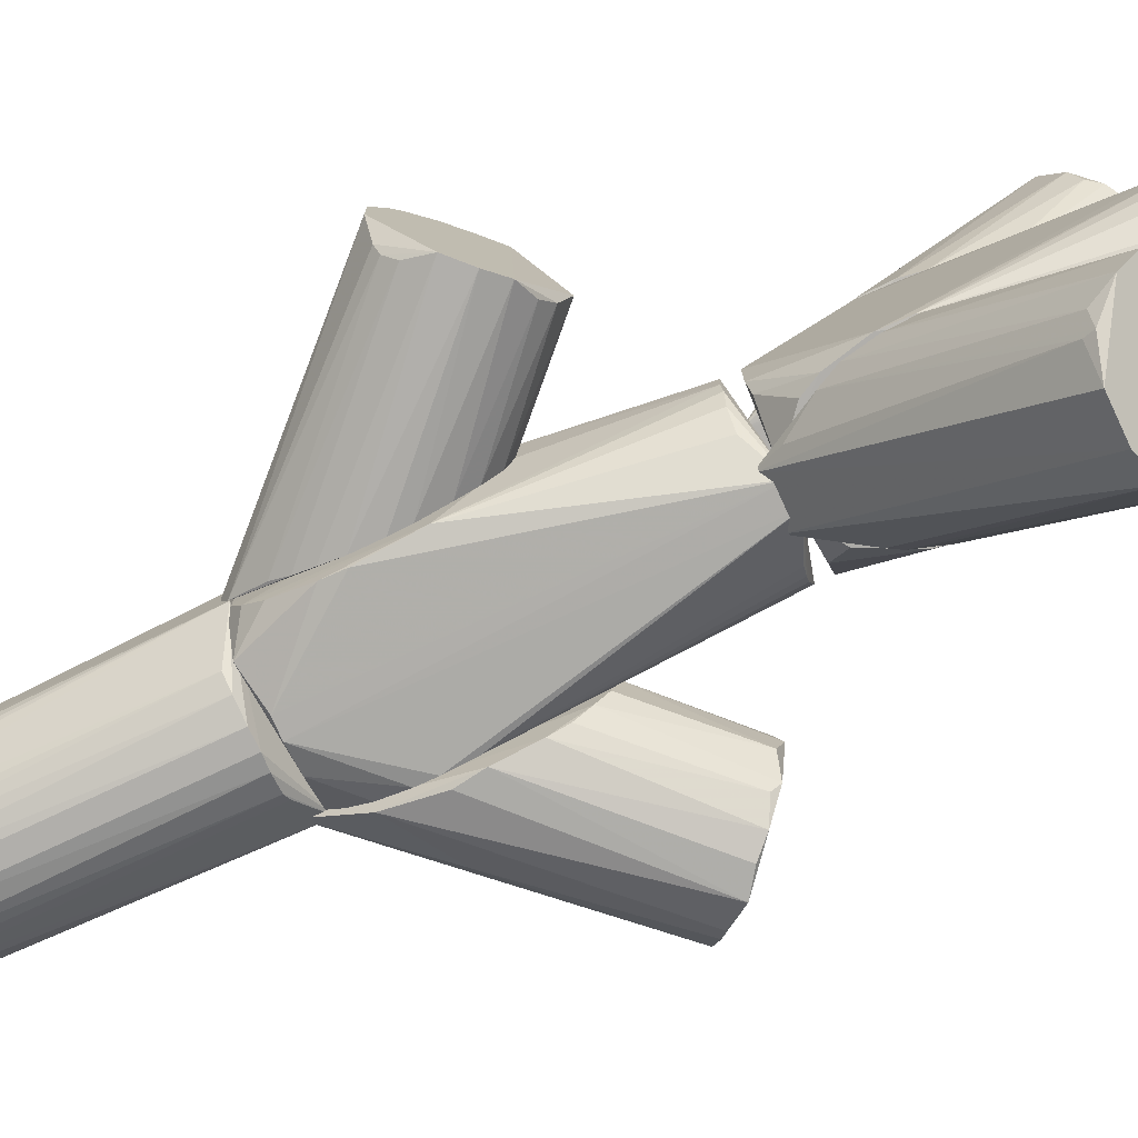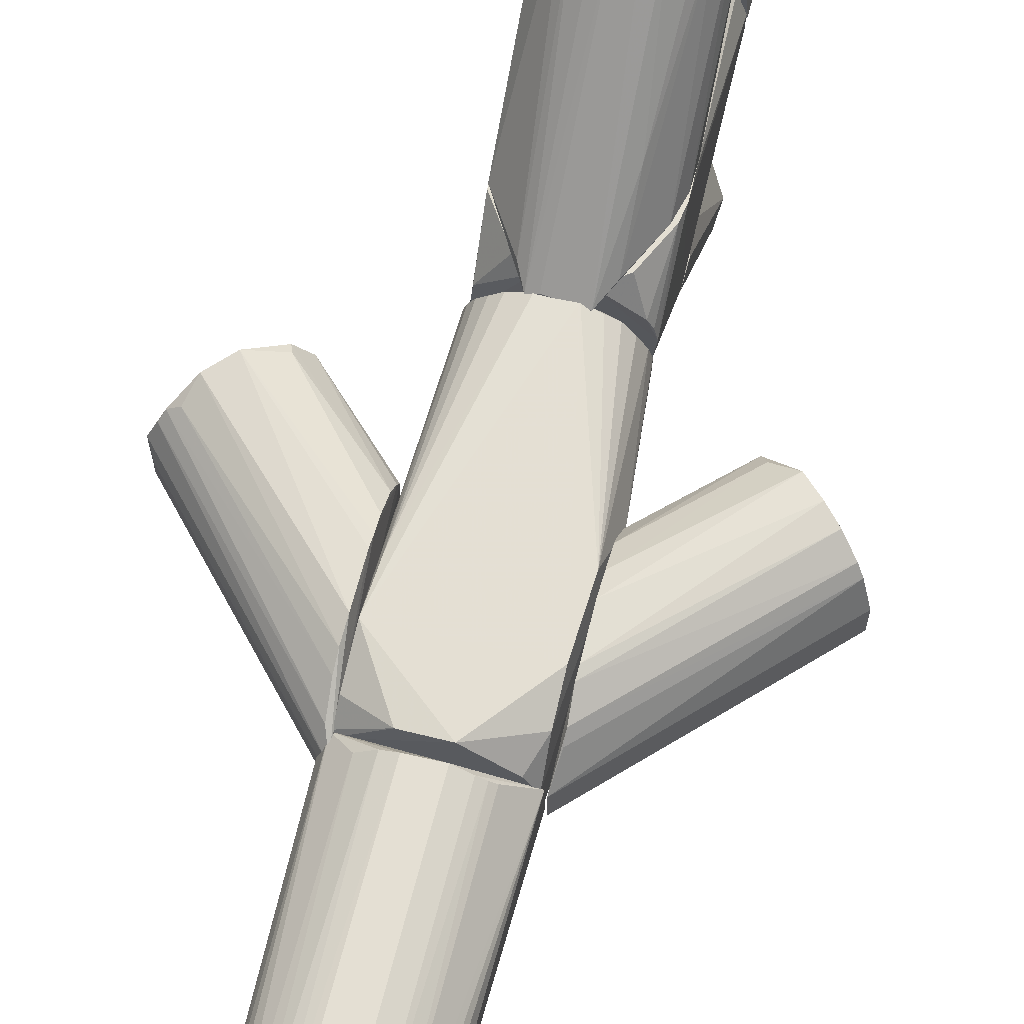
<metadata>
{"format":"obj","ext":"obj","renderer":"f3d","projection":"perspective","resolution":1024,"background":"white","views":[{"elev":-77.8,"azim":-64.9,"up":"+Y"},{"elev":66.4,"azim":-165.4,"up":"+Y"}]}
</metadata>
<code>
o hull_0
v 0.02592 -0.02643 0.3086
v -0.02665 0.02612 0.304
v -0.0268 -0.003719 0.3685
v -0.02584 0.02648 0.2864
v 0.02156 -0.01633 0.3683
v 0.008932 -0.02553 0.3683
v -0.02687 0.003211 0.2622
v -0.02687 0.003211 0.3687
v -0.02693 -0.02693 0.2946
v -0.02655 -0.02655 0.3052
v 0.02273 0.01468 0.3683
v 0.02642 -0.02693 0.29
v 0.02539 -0.02707 0.2851
v -0.02353 -0.02702 0.2794
v 0.006782 -0.02725 0.2615
v -0.008455 0.02667 0.2616
v 0.01913 0.01913 0.3679
v -0.01735 -0.02076 0.3679
v -0.006046 0.02637 0.3687
v -0.02689 0.02637 0.2935
v 0.015 0.02674 0.2662
v 0.02648 0.02647 0.2899
v -0.02553 0.008929 0.2626
v -0.008365 -0.02574 0.3687
v 0.006652 0.02623 0.3684
v 0.01576 -0.022 0.3681
v 0.01723 -0.02707 0.2688
v -0.007282 -0.02718 0.2616
v -0.01634 0.02156 0.3683
v 0.02637 -0.006044 0.2622
v 0.02637 -0.006044 0.3687
v -0.01773 0.02652 0.2689
v -0.02315 -0.01399 0.2628
v -0.02315 -0.01399 0.3681
v 0.003212 -0.02687 0.3687
v -0.02574 -0.008363 0.2622
v -0.02574 -0.008363 0.3687
v 0.01469 0.02272 0.3683
v 0.02578 0.02577 0.3087
v -0.02338 0.01361 0.2623
v -0.02338 0.01361 0.3686
v -0.003715 -0.0268 0.3685
v 0.02623 0.006649 0.3684
v 0.02638 0.02758 0.2828
v 0.0251 0.01011 0.2624
v 0.02055 -0.0176 0.2623
v 0.007959 0.02674 0.2614
v -0.02001 -0.02697 0.2725
f 3 10 37
f 31 43 25
f 47 30 15
f 31 24 35
f 15 13 35
f 15 35 28
f 24 31 19
f 31 25 19
f 25 44 19
f 2 29 19
f 30 47 45
f 44 30 45
f 8 2 20
f 9 8 20
f 2 19 20
f 7 9 20
f 44 25 39
f 2 8 41
f 29 2 41
f 8 19 41
f 19 29 41
f 44 47 16
f 47 15 16
f 15 28 16
f 33 28 48
f 13 15 27
f 31 35 5
f 1 31 5
f 26 1 5
f 24 34 18
f 34 10 18
f 10 24 18
f 13 30 12
f 35 13 12
f 31 1 12
f 1 35 12
f 8 9 3
f 9 10 3
f 19 44 4
f 23 7 4
f 20 19 4
f 7 20 4
f 44 16 4
f 16 32 4
f 28 33 36
f 9 7 36
f 16 28 36
f 7 16 36
f 30 13 46
f 15 30 46
f 13 27 46
f 27 15 46
f 47 44 21
f 45 47 21
f 44 45 21
f 25 43 38
f 39 25 38
f 17 39 38
f 43 39 11
f 39 17 11
f 38 43 11
f 17 38 11
f 43 31 22
f 30 44 22
f 39 43 22
f 44 39 22
f 31 12 22
f 12 30 22
f 35 9 14
f 28 35 14
f 33 48 14
f 48 28 14
f 36 33 14
f 9 36 14
f 1 26 6
f 35 1 6
f 5 35 6
f 26 5 6
f 35 24 42
f 9 35 42
f 10 9 42
f 24 10 42
f 7 23 40
f 32 16 40
f 16 7 40
f 23 4 40
f 4 32 40
f 34 24 37
f 24 19 37
f 19 8 37
f 10 34 37
f 8 3 37
o hull_1
v 0.02054 -0.02974 0.3259
v 0.007721 -0.02593 0.2555
v -0.0268 -0.02978 0.3063
v -0.02433 -0.03001 0.2845
v -0.007521 -0.09956 0.3336
v -0.008271 -0.02576 0.2553
v -0.02203 -0.03002 0.3235
v -0.01774 -0.0917 0.3341
v -0.02689 -0.08624 0.3469
v -0.02667 -0.0311 0.296
v 0.02634 -0.02972 0.3097
v -0.02249 -0.08774 0.3377
v 0.01821 -0.06441 0.364
v 0.02247 -0.0303 0.2803
v -0.02203 -0.06669 0.3602
v -0.02067 -0.03038 0.2769
v -0.01237 -0.03054 0.2646
v -0.02438 -0.02994 0.3178
v -0.004978 -0.06089 0.3698
v -0.02811 -0.07896 0.3542
v -0.01881 -0.0934 0.3375
v 0.01018 -0.06094 0.3677
v -0.004028 -0.02675 0.3406
v 0.02392 -0.08858 0.342
v 0.02615 -0.02997 0.2914
v 0.004784 -0.02663 0.3407
v 0.0179 -0.09592 0.3372
v 0.01999 -0.03064 0.2761
v 0.02393 -0.02984 0.3189
v -0.01637 -0.06326 0.365
v 0.02638 -0.07412 0.359
v 0.02635 -0.08409 0.3467
v -0.01749 -0.02995 0.3304
v 0.007004 -0.09956 0.3336
v 0.004375 -0.05978 0.3688
f 74 49 77
f 74 59 50
f 54 74 50
f 51 54 52
f 54 51 71
f 74 54 71
f 59 79 80
f 79 75 80
f 49 74 61
f 79 49 61
f 83 74 67
f 71 78 67
f 74 71 67
f 78 68 67
f 68 79 67
f 57 69 53
f 68 57 53
f 79 68 53
f 50 59 73
f 62 50 73
f 59 80 73
f 52 54 64
f 51 52 58
f 52 57 58
f 68 51 58
f 57 68 58
f 68 78 63
f 75 62 72
f 80 75 72
f 62 73 72
f 73 80 72
f 75 79 82
f 54 50 82
f 50 75 82
f 79 53 82
f 53 54 82
f 78 71 81
f 71 55 81
f 63 78 81
f 55 63 81
f 57 52 60
f 69 57 60
f 52 64 60
f 64 69 60
f 71 51 66
f 51 68 66
f 55 71 66
f 68 63 66
f 63 55 66
f 62 75 76
f 50 62 76
f 75 50 76
f 64 54 65
f 74 83 70
f 61 74 70
f 79 61 70
f 83 67 70
f 67 79 70
f 54 53 56
f 53 69 56
f 69 64 56
f 65 54 56
f 64 65 56
f 79 59 77
f 59 74 77
f 49 79 77
o hull_2
v 0.02534 0.0254 0.1741
v 0.02675 -0.01083 0.1273
v -0.03219 0.009065 0.2039
v -0.01289 0.02379 0.2561
v 0.01009 0.02511 0.1285
v -0.02687 0.003205 0.2567
v -0.02932 -0.02568 0.1823
v -0.02932 0.02516 0.1835
v -0.02815 -0.02696 0.1606
v 0.01466 0.02274 0.2564
v -0.02316 -0.01398 0.256
v -0.01842 -0.02205 0.1253
v -0.03148 -0.004162 0.2049
v -0.02849 -0.007307 0.1273
v 0.02637 -0.006047 0.2568
v 0.01911 0.01914 0.2559
v -0.01737 -0.02074 0.2557
v -0.02819 -0.02583 0.1524
v -0.02856 0.006806 0.1271
v 0.02674 0.01265 0.1286
v -0.003747 -0.02679 0.1285
v 0.02652 -0.0224 0.1407
v -0.01762 0.02053 0.2567
v 0.02654 -0.02591 0.1512
v -0.02858 -0.01441 0.1318
v 0.02684 0.01034 0.1271
v 0.02623 0.006653 0.2565
v 0.003552 -0.0293 0.2626
v -0.02574 -0.008352 0.2568
v 0.02272 0.01469 0.2564
v -0.02829 -0.02009 0.1383
v 0.0266 0.01961 0.1359
v -0.0268 -0.003712 0.2565
v 0.0238 -0.01287 0.2562
v -0.006068 0.02636 0.2568
v -0.006068 0.02636 0.1283
v 0.006622 0.02624 0.2565
v 0.02509 0.01012 0.2566
v -0.02201 0.01574 0.256
v 0.02155 -0.01635 0.2563
v -0.02372 0.01498 0.1275
v 0.02639 -0.02693 0.1583
v -0.02554 0.008917 0.2562
v 0.02598 -0.02653 0.1691
v -0.02819 0.02647 0.1559
v 0.02651 0.02654 0.1547
v -0.02832 0.02076 0.1394
v 0.0136 -0.02339 0.1283
v -0.004027 -0.02937 0.2628
v 0.003182 -0.02687 0.1283
v 0.01826 -0.01996 0.2569
f 84 99 113
f 121 110 129
f 89 132 106
f 92 132 90
f 110 121 111
f 133 125 111
f 132 133 111
f 120 129 118
f 106 132 118
f 111 120 118
f 132 111 118
f 129 119 128
f 119 130 128
f 86 91 128
f 130 86 128
f 91 118 128
f 118 129 128
f 110 111 98
f 97 86 102
f 86 130 102
f 95 97 102
f 119 129 88
f 129 110 109
f 85 95 109
f 110 98 109
f 98 85 109
f 119 88 109
f 88 103 109
f 89 86 116
f 89 106 126
f 91 86 126
f 86 89 126
f 116 86 96
f 90 116 96
f 90 132 100
f 132 94 100
f 94 90 100
f 123 111 134
f 134 111 127
f 111 125 127
f 125 98 127
f 123 134 127
f 120 111 93
f 130 119 124
f 102 130 124
f 95 102 124
f 109 95 124
f 119 109 124
f 88 129 115
f 103 88 115
f 129 109 115
f 109 103 115
f 132 92 104
f 133 132 104
f 95 133 104
f 133 95 131
f 95 85 131
f 85 105 131
f 106 91 122
f 91 126 122
f 126 106 122
f 86 97 108
f 97 95 108
f 114 90 108
f 95 114 108
f 96 86 108
f 90 96 108
f 125 133 107
f 98 125 107
f 85 98 107
f 105 85 107
f 133 131 107
f 131 105 107
f 92 90 101
f 90 114 101
f 114 95 101
f 104 92 101
f 95 104 101
f 129 120 84
f 121 129 84
f 120 93 84
f 93 99 84
f 91 106 87
f 118 91 87
f 106 118 87
f 132 89 112
f 94 132 112
f 90 94 112
f 89 116 112
f 116 90 112
f 111 123 117
f 98 111 117
f 127 98 117
f 123 127 117
f 111 121 113
f 93 111 113
f 99 93 113
f 121 84 113
o hull_3
v -0.03083 0.004373 0.2042
v -0.09044 -0.01867 0.1984
v -0.03096 0.01821 0.1949
v -0.03082 0.01017 0.2019
v -0.06444 0.01925 0.2269
v -0.07413 0.02637 0.2234
v -0.09956 -0.007518 0.198
v -0.09956 0.007001 0.198
v -0.03095 -0.02565 0.1787
v -0.0935 0.02153 0.204
v -0.0318 0.01999 0.1417
v -0.08744 0.02637 0.2101
v -0.06091 -0.004976 0.2342
v -0.08139 0.02758 0.2162
v -0.03113 -0.01748 0.196
v -0.05981 0.004374 0.2332
v -0.03096 -0.0268 0.1718
v -0.03199 -0.01927 0.1408
v -0.07897 -0.02811 0.2186
v -0.06213 0.01363 0.2308
v -0.03054 -0.01236 0.129
v -0.03054 -0.007518 0.1266
v -0.03054 0.007001 0.1266
v -0.03191 0.01657 0.1373
v -0.0312 -0.02203 0.1891
v -0.0309 0.02634 0.1753
v -0.06559 -0.01987 0.2272
v -0.09311 -0.01569 0.1976
v -0.03106 0.02506 0.1523
v -0.06214 -0.01405 0.2305
v -0.07292 -0.02568 0.2246
v -0.03096 -0.02681 0.1614
v -0.03075 -0.00374 0.2043
v -0.08623 -0.02689 0.2113
v -0.09592 0.0179 0.2016
v -0.03103 0.02393 0.1845
v -0.03098 -0.01063 0.2018
v -0.03146 -0.02299 0.1469
v -0.08779 -0.02249 0.2022
v -0.03134 -0.02536 0.1537
v -0.03114 0.02615 0.1569
f 168 172 174
f 140 141 168
f 165 140 168
f 140 165 147
f 157 167 155
f 167 143 155
f 140 147 154
f 141 140 142
f 157 141 142
f 155 152 136
f 163 144 146
f 142 140 146
f 144 142 146
f 157 163 160
f 140 170 160
f 163 157 145
f 144 163 145
f 160 170 137
f 143 165 153
f 165 168 153
f 168 166 153
f 147 165 164
f 157 142 169
f 142 144 169
f 144 145 169
f 141 157 156
f 157 155 156
f 155 141 156
f 146 140 148
f 140 160 148
f 152 155 172
f 167 135 150
f 147 167 150
f 154 147 150
f 163 146 175
f 160 163 175
f 146 148 175
f 148 160 175
f 170 140 139
f 140 154 139
f 137 170 139
f 154 137 139
f 135 167 138
f 167 157 138
f 157 160 138
f 137 154 138
f 160 137 138
f 150 135 138
f 154 150 138
f 143 167 171
f 167 147 171
f 149 143 171
f 147 164 171
f 164 149 171
f 165 143 159
f 143 149 159
f 136 152 173
f 168 136 173
f 152 172 173
f 172 168 173
f 164 165 161
f 149 164 161
f 165 159 161
f 159 149 161
f 168 141 162
f 141 155 162
f 136 168 162
f 155 136 162
f 145 157 158
f 157 169 158
f 169 145 158
f 155 143 151
f 166 155 151
f 143 153 151
f 153 166 151
f 166 168 174
f 155 166 174
f 172 155 174
o hull_4
v 0.009037 0.0255 0.2557
v -0.02689 0.08329 0.3494
v -0.009597 0.02529 0.2554
v 0.02521 0.02916 0.3143
v -0.009474 0.09731 0.3327
v 0.006695 0.05926 0.3676
v -0.01178 0.02933 0.335
v 0.01471 0.02935 0.3327
v 0.02164 0.06619 0.3604
v -0.02597 0.07441 0.3564
v 0.004893 0.02661 0.2562
v -0.02329 0.0685 0.3592
v -0.01975 0.02949 0.3269
v 0.02042 0.02943 0.3258
v 0.01587 0.06275 0.365
v 0.01306 0.02882 0.2634
v -0.02409 0.02985 0.2837
v 0.01574 0.09474 0.3349
v 0.0138 0.0639 0.367
v -0.02556 0.02939 0.3132
v 0.02627 0.02929 0.3097
v 0.004425 0.06157 0.3693
v -0.02017 0.06741 0.3635
v 0.02759 0.07724 0.3554
v -0.007187 0.05928 0.3674
v -0.007187 0.02925 0.3374
v -0.02686 0.02919 0.3051
v -0.02091 0.09142 0.3384
v -0.01432 0.0639 0.367
v -0.01479 0.02882 0.2646
v -0.01479 0.05182 0.2876
v -0.02518 0.0854 0.3426
v -0.003485 0.09505 0.3284
v -0.01766 0.09405 0.3363
v 0.004016 0.09485 0.3283
v 0.01941 0.09282 0.3374
v 0.006694 0.02913 0.3375
v 0.02638 0.02882 0.284
v 0.02638 0.08693 0.3457
v 0.00907 0.09772 0.3329
v -0.02673 0.02937 0.2948
f 194 181 190
f 199 213 214
f 213 179 176
f 179 183 176
f 199 214 177
f 214 215 177
f 215 180 177
f 215 214 211
f 214 213 211
f 177 185 198
f 178 176 212
f 176 183 212
f 199 194 184
f 179 199 184
f 178 180 208
f 180 215 208
f 192 178 216
f 180 178 206
f 194 199 197
f 199 177 197
f 195 178 188
f 178 182 188
f 213 176 191
f 211 213 191
f 195 185 202
f 178 195 202
f 185 177 202
f 216 178 202
f 177 216 202
f 203 192 207
f 177 203 207
f 192 216 207
f 216 177 207
f 182 200 204
f 177 198 204
f 197 177 204
f 200 197 204
f 188 182 204
f 198 188 204
f 213 199 196
f 199 179 196
f 179 213 196
f 200 182 201
f 182 178 201
f 212 200 201
f 178 212 201
f 183 179 189
f 179 184 189
f 192 203 205
f 178 192 205
f 203 206 205
f 206 178 205
f 176 178 186
f 178 208 186
f 176 215 193
f 215 211 193
f 191 176 193
f 211 191 193
f 185 195 187
f 198 185 187
f 195 188 187
f 188 198 187
f 215 176 210
f 208 215 210
f 176 186 210
f 186 208 210
f 200 212 181
f 212 183 181
f 194 197 181
f 197 200 181
f 203 177 209
f 177 180 209
f 206 203 209
f 180 206 209
f 184 194 190
f 183 189 190
f 189 184 190
f 181 183 190
o hull_5
v 0.02918 -0.02686 0.1695
v 0.09516 -0.003495 0.1928
v 0.02916 0.02521 0.1787
v 0.02928 0.02627 0.1741
v 0.07207 -0.02478 0.223
v 0.02968 0.02026 0.14
v 0.02671 -0.00425 0.1199
v 0.02658 0.005083 0.1197
v 0.08572 -0.02689 0.2113
v 0.08572 0.02637 0.2113
v 0.06157 0.004421 0.2337
v 0.0253 -0.009593 0.1197
v 0.03067 -0.0266 0.1593
v 0.07724 0.02758 0.2198
v 0.06043 0.01132 0.2308
v 0.02881 0.01427 0.129
v 0.02881 -0.02326 0.1399
v 0.02915 0.01132 0.1995
v 0.02906 -0.01419 0.1973
v 0.08858 0.02219 0.2023
v 0.09146 -0.02093 0.2028
v 0.09478 0.01576 0.1993
v 0.05928 -0.007181 0.2318
v 0.02927 -0.00718 0.2018
v 0.02935 -0.02328 0.1845
v 0.05303 -0.01479 0.1532
v 0.06504 -0.01974 0.2269
v 0.02933 0.02278 0.1856
v 0.09285 0.01943 0.2019
v 0.09497 0.004031 0.1928
v 0.09409 -0.01767 0.2008
v 0.06504 0.02041 0.2258
v 0.07782 -0.02694 0.217
v 0.0293 0.02625 0.1557
v 0.02915 0.006688 0.2019
v 0.09777 0.00908 0.1974
v 0.09736 -0.009486 0.1972
v 0.0295 -0.01974 0.1913
v 0.02939 0.01699 0.1948
v 0.06507 -0.01665 0.2302
v 0.02966 0.02369 0.1468
v 0.0255 0.009026 0.1201
v 0.06624 0.01847 0.229
f 255 244 234
f 252 224 258
f 224 228 258
f 253 252 225
f 230 227 225
f 227 256 225
f 249 217 225
f 217 228 233
f 237 225 233
f 250 230 226
f 225 252 226
f 230 225 226
f 258 228 251
f 217 249 221
f 225 256 221
f 249 225 221
f 252 253 218
f 253 228 218
f 228 253 242
f 233 228 242
f 256 227 239
f 227 251 239
f 251 240 239
f 222 236 245
f 226 252 245
f 236 226 245
f 251 227 231
f 225 217 229
f 217 233 229
f 233 225 229
f 240 251 235
f 251 228 235
f 256 239 235
f 239 240 235
f 258 250 257
f 236 222 257
f 222 258 257
f 250 226 257
f 226 236 257
f 228 217 241
f 217 221 241
f 254 235 241
f 235 228 241
f 258 222 232
f 222 245 232
f 232 245 238
f 252 258 238
f 245 252 238
f 258 232 238
f 230 250 220
f 250 258 220
f 219 230 220
f 258 219 220
f 228 224 223
f 224 218 223
f 218 228 223
f 253 225 247
f 225 237 247
f 237 233 247
f 242 253 247
f 233 242 247
f 230 219 244
f 248 230 244
f 255 248 244
f 221 256 243
f 235 254 243
f 256 235 243
f 254 241 243
f 241 221 243
f 224 252 246
f 252 218 246
f 218 224 246
f 227 230 259
f 230 248 259
f 248 255 259
f 231 227 259
f 255 231 259
f 219 258 234
f 258 251 234
f 231 255 234
f 251 231 234
f 244 219 234
o hull_6
v -0.0268 -0.003719 0.4066
v -0.0268 -0.003719 0.372
v -0.01735 -0.02077 0.3722
v -0.02687 0.003211 0.4067
v -0.02574 -0.008364 0.4067
v -0.02337 0.01361 0.4067
v 0.02703 0.000927 0.3715
v -0.022 0.01576 0.3722
v 0.02381 -0.01286 0.3721
v 0.006649 0.02623 0.4066
v 0.006649 0.02623 0.372
v 0.02156 -0.01634 0.4066
v -0.02077 -0.01735 0.4064
v 0.02273 0.01468 0.3721
v 0.02273 0.01468 0.4066
v -0.01634 0.02156 0.4066
v -0.02315 -0.014 0.3722
v -0.006043 0.02637 0.372
v -0.006043 0.02637 0.4067
v 0.01913 0.01913 0.4064
v 0.003209 -0.02687 0.372
v 0.003209 -0.02687 0.4067
v 0.01468 0.02273 0.3721
v -0.01286 0.02381 0.3721
v 0.01361 -0.02338 0.4067
v 0.01361 -0.02338 0.372
v -0.008362 -0.02574 0.372
v -0.008362 -0.02574 0.4067
v -0.01399 -0.02315 0.4065
v 0.02637 -0.006044 0.4067
v 0.02637 -0.006044 0.372
v 0.01011 0.0251 0.4066
v -0.02553 0.008931 0.3721
v 0.02623 0.006648 0.3721
v 0.02759 -0.000258 0.4075
v 0.0251 0.01011 0.4066
f 293 273 295
f 269 291 270
f 291 269 294
f 287 286 281
f 294 287 281
f 285 266 268
f 271 285 268
f 291 294 274
f 269 270 278
f 294 269 278
f 283 275 278
f 265 294 278
f 275 265 278
f 266 286 261
f 286 276 261
f 270 291 282
f 266 270 282
f 273 266 282
f 286 266 280
f 266 285 280
f 281 286 280
f 285 281 280
f 275 283 267
f 292 265 267
f 265 275 267
f 285 271 284
f 271 294 284
f 281 285 284
f 294 281 284
f 276 286 262
f 272 276 262
f 270 266 277
f 278 270 277
f 283 278 277
f 261 292 277
f 266 261 277
f 292 267 277
f 267 283 277
f 265 292 263
f 294 265 263
f 292 261 263
f 261 260 263
f 294 266 293
f 266 273 293
f 291 274 279
f 274 273 279
f 282 291 279
f 273 282 279
f 287 294 264
f 276 272 264
f 260 261 264
f 261 276 264
f 263 260 264
f 294 263 264
f 286 287 288
f 262 286 288
f 272 262 288
f 287 264 288
f 264 272 288
f 294 271 289
f 271 268 289
f 289 268 290
f 266 294 290
f 268 266 290
f 294 289 290
f 274 294 295
f 273 274 295
f 294 293 295
o hull_7
v 0.02637 -0.006038 0.00222
v -0.0268 -0.003717 0.002299
v 0.02274 0.01467 0.002649
v -0.006021 0.02637 0.1226
v -0.006021 0.02637 0.002134
v 0.01578 -0.02198 0.1218
v 0.01578 -0.02198 0.002892
v -0.02687 0.003208 0.002147
v 0.0251 0.0101 0.00249
v 0.02767 0.01118 0.1285
v -0.02457 0.01133 0.00209
v 0.02623 0.006641 0.002531
v 0.02904 -0.009181 0.1287
v 0.00668 0.02622 0.002466
v 0.00668 0.02622 0.1223
v -0.01879 0.01946 0.1227
v -0.01879 0.01946 0.002039
v 0.01134 -0.02457 0.002153
v 0.02531 -0.009548 0.001981
v 0.01914 0.01911 0.1216
v 0.01914 0.01911 0.003116
v 0.01829 -0.01994 0.1226
v 0.01829 -0.01994 0.002168
v -0.01632 0.02158 0.1221
v -0.008339 -0.02575 0.002099
v -0.00369 -0.0268 0.002329
v -0.00369 -0.0268 0.1224
v 0.01248 0.024 0.1225
v -0.01172 -0.02439 0.1221
v -0.02437 -0.01175 0.002575
v -0.02199 0.01577 0.002803
v 0.02158 -0.01632 0.002694
v 0.0147 0.02271 0.002618
v -0.02942 0.007336 0.1282
v 0.02985 -0.004017 0.1276
v -0.02961 -0.007902 0.1286
v -0.01397 -0.02316 0.002792
v 0.008957 -0.02552 0.1221
v 0.02999 0.004784 0.128
v 0.003238 -0.02686 0.002189
v 0.003238 -0.02686 0.1225
v -0.01733 -0.02078 0.1217
v -0.01733 -0.02078 0.003063
v -0.02574 -0.00837 0.002076
v 0.01014 0.02509 0.002437
v -0.02075 -0.01736 0.003051
v -0.01284 0.02382 0.002742
v -0.01284 0.02382 0.122
f 314 340 304
f 334 330 296
f 330 334 308
f 296 330 308
f 329 331 305
f 299 329 305
f 308 334 305
f 331 308 305
f 331 329 303
f 329 306 303
f 301 308 333
f 334 296 307
f 300 299 310
f 309 300 310
f 299 305 310
f 305 323 310
f 322 331 324
f 320 322 324
f 331 337 324
f 300 312 342
f 312 319 342
f 331 303 297
f 302 301 313
f 335 320 313
f 301 333 313
f 333 335 313
f 296 308 314
f 312 300 314
f 307 296 314
f 308 327 314
f 313 320 314
f 331 322 336
f 308 331 336
f 322 335 336
f 333 308 336
f 335 333 336
f 323 305 315
f 328 323 315
f 328 315 316
f 305 298 316
f 298 328 316
f 315 305 316
f 331 325 341
f 337 331 341
f 338 337 341
f 327 308 318
f 302 313 318
f 314 327 318
f 313 314 318
f 329 319 311
f 312 329 311
f 319 312 311
f 322 320 321
f 335 322 321
f 320 335 321
f 299 300 343
f 329 299 343
f 319 329 343
f 300 342 343
f 342 319 343
f 337 338 332
f 320 324 332
f 324 337 332
f 338 341 332
f 301 302 317
f 308 301 317
f 302 318 317
f 318 308 317
f 300 309 340
f 323 328 340
f 309 310 340
f 310 323 340
f 314 300 340
f 306 329 326
f 312 306 326
f 329 312 326
f 325 331 339
f 303 306 339
f 306 312 339
f 331 297 339
f 297 303 339
f 314 320 339
f 312 314 339
f 341 325 339
f 320 332 339
f 332 341 339
f 305 334 304
f 298 305 304
f 328 298 304
f 334 307 304
f 307 314 304
f 340 328 304

</code>
